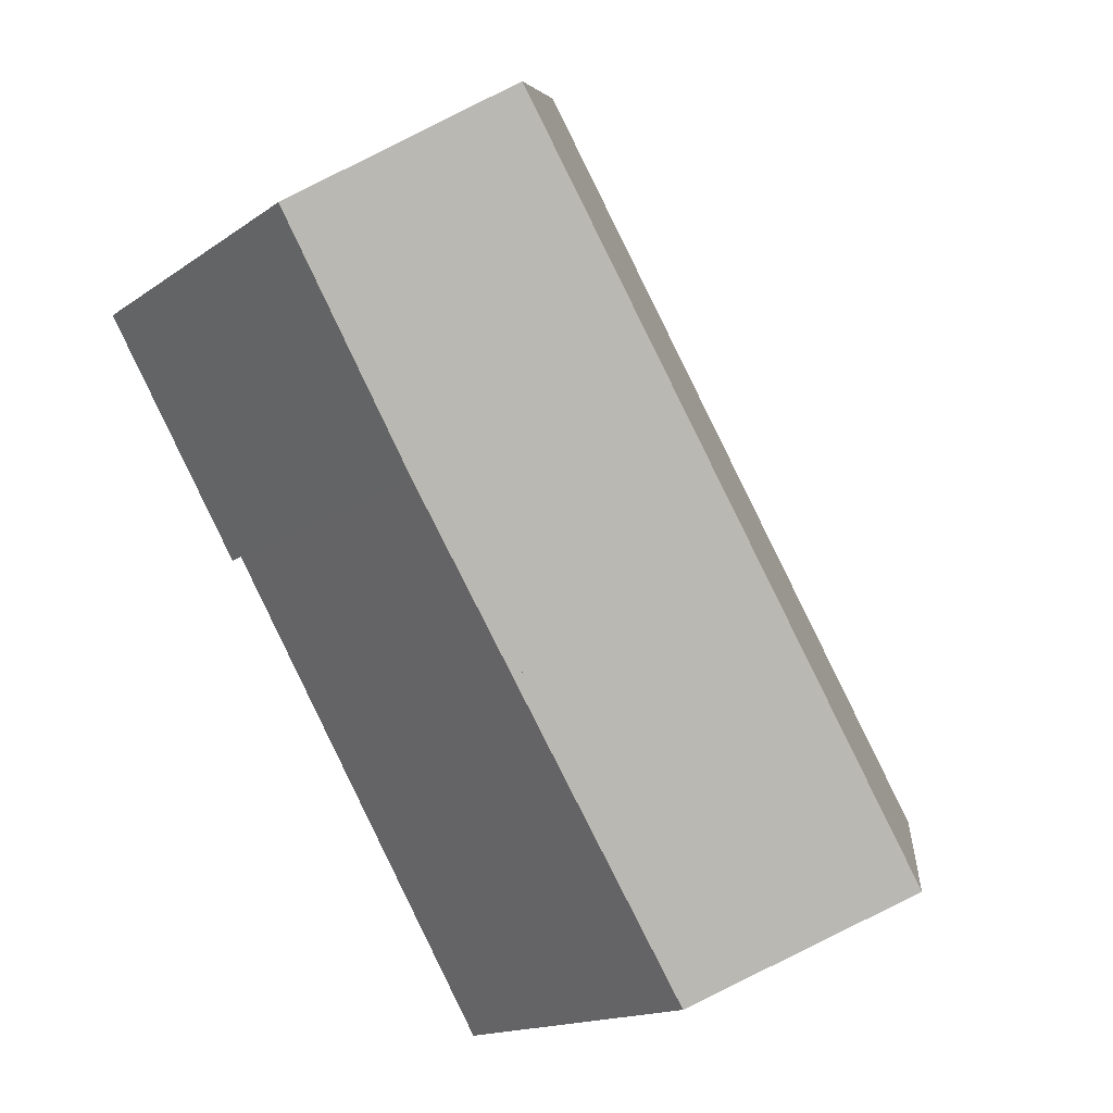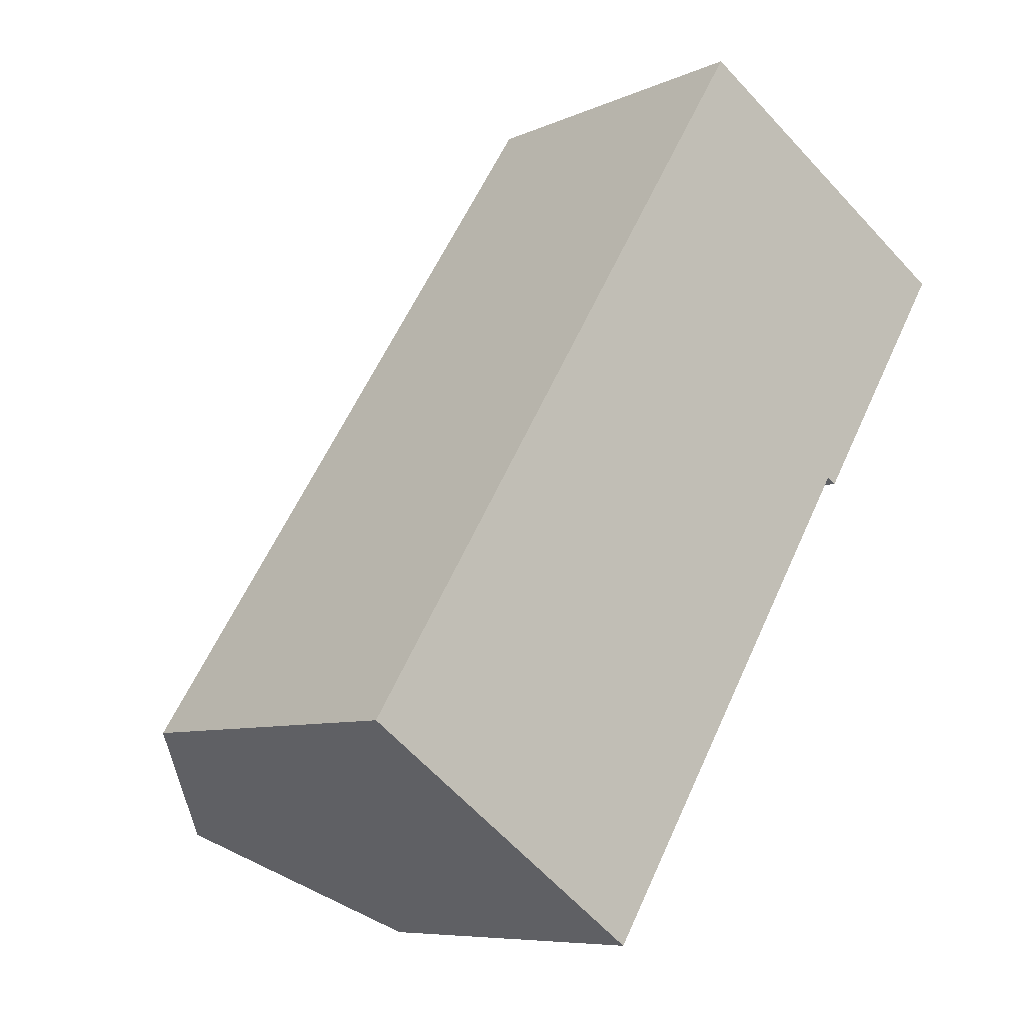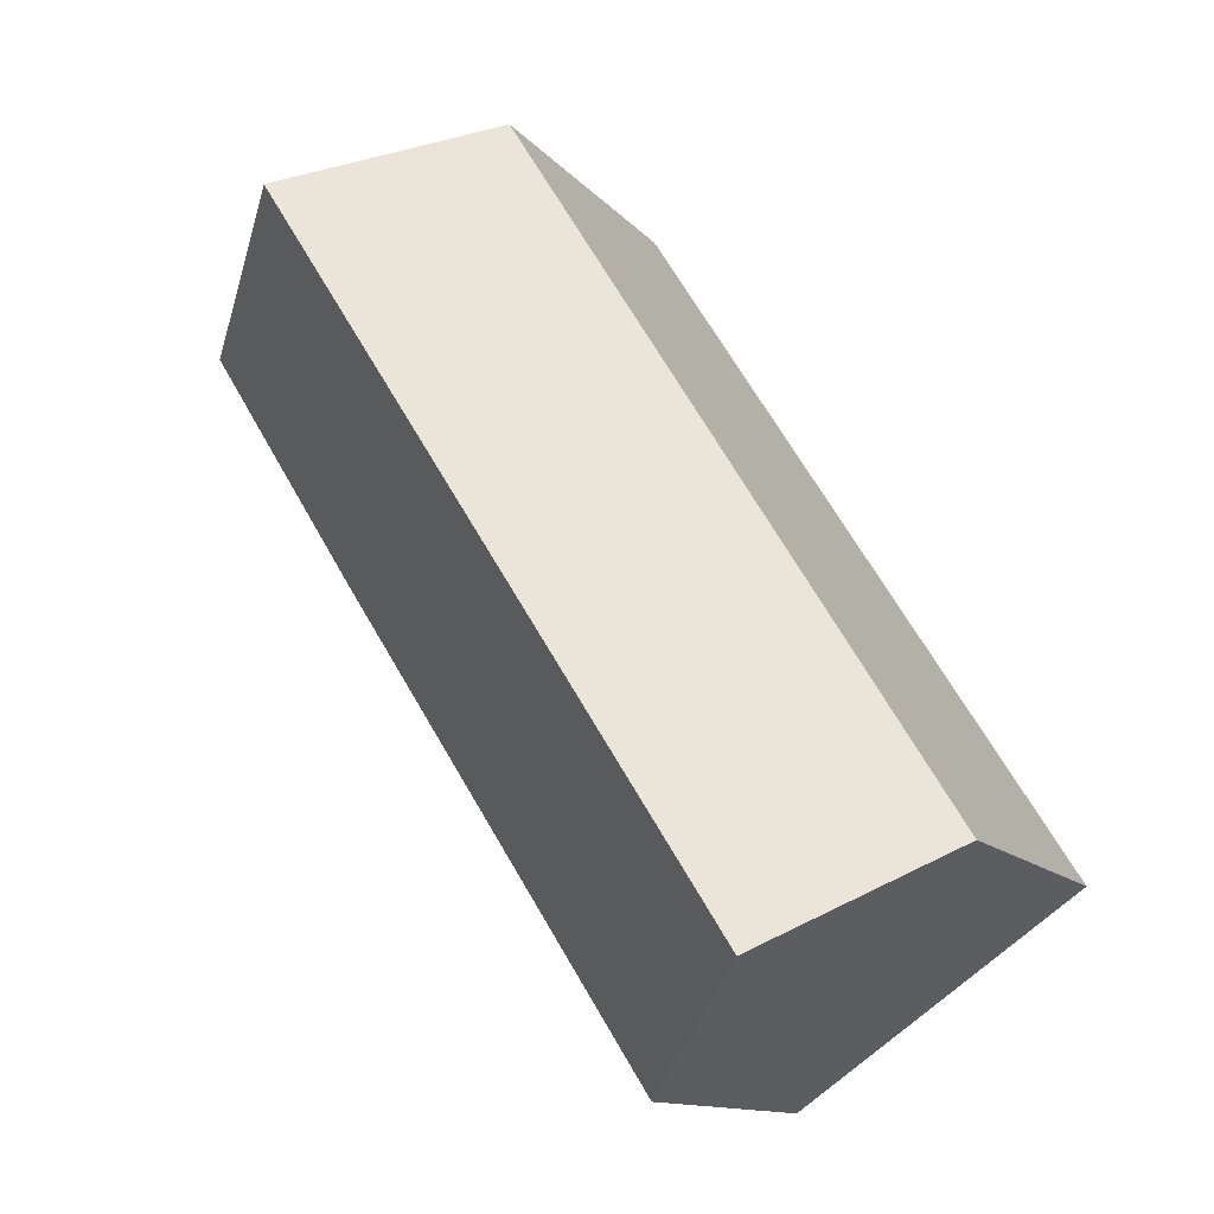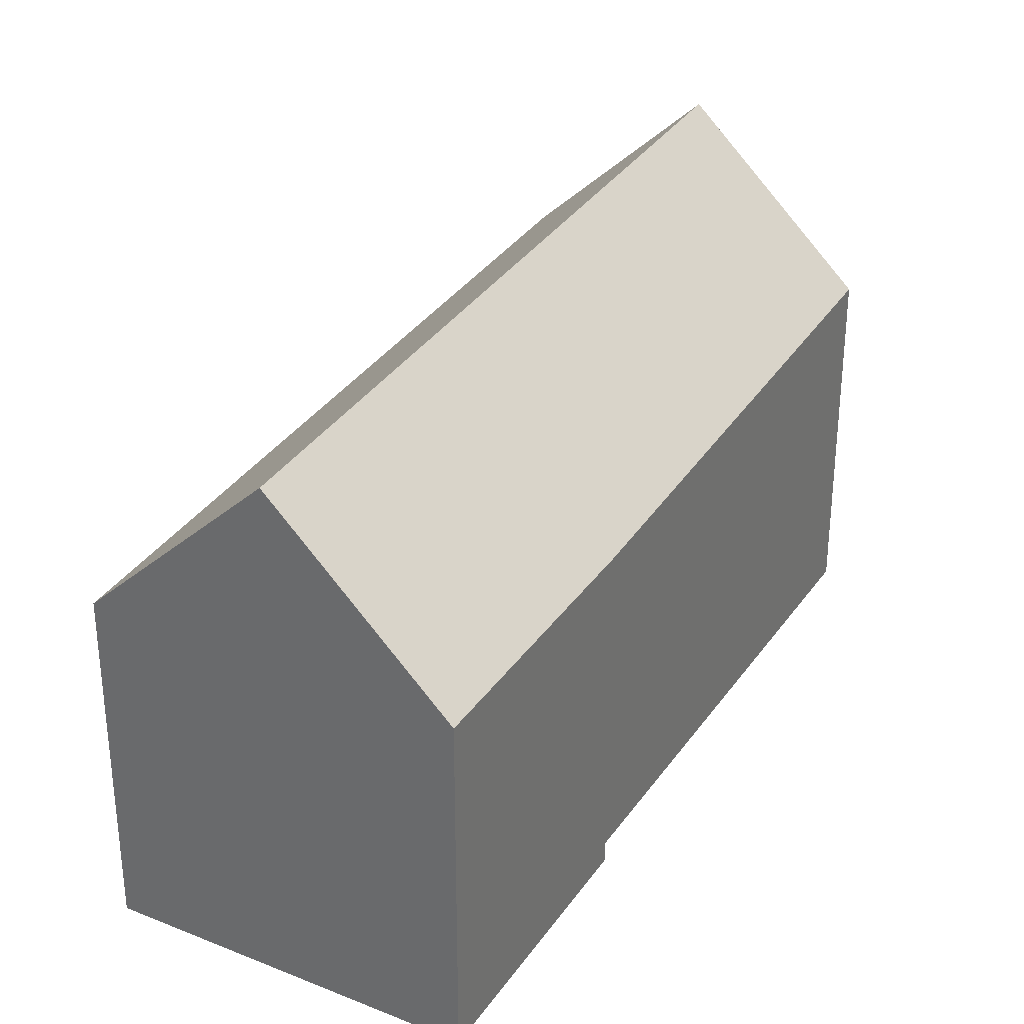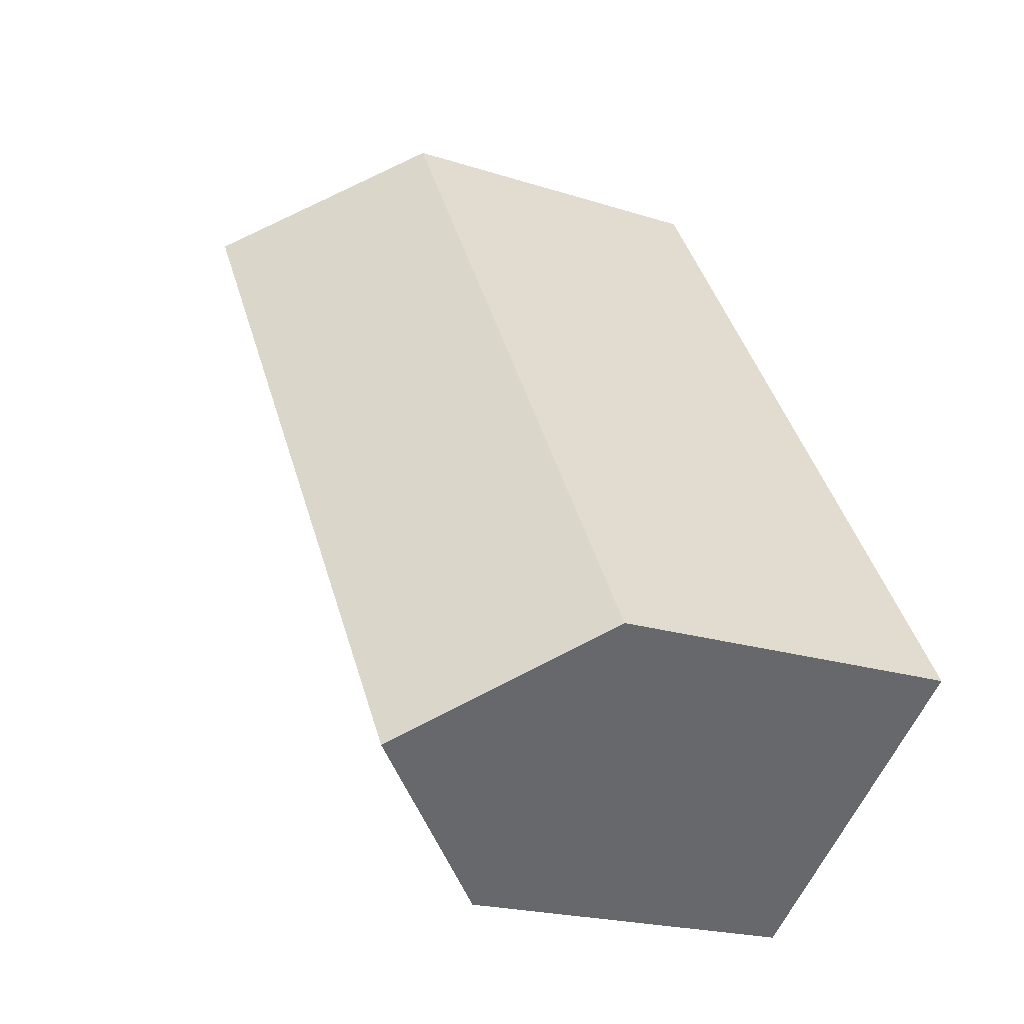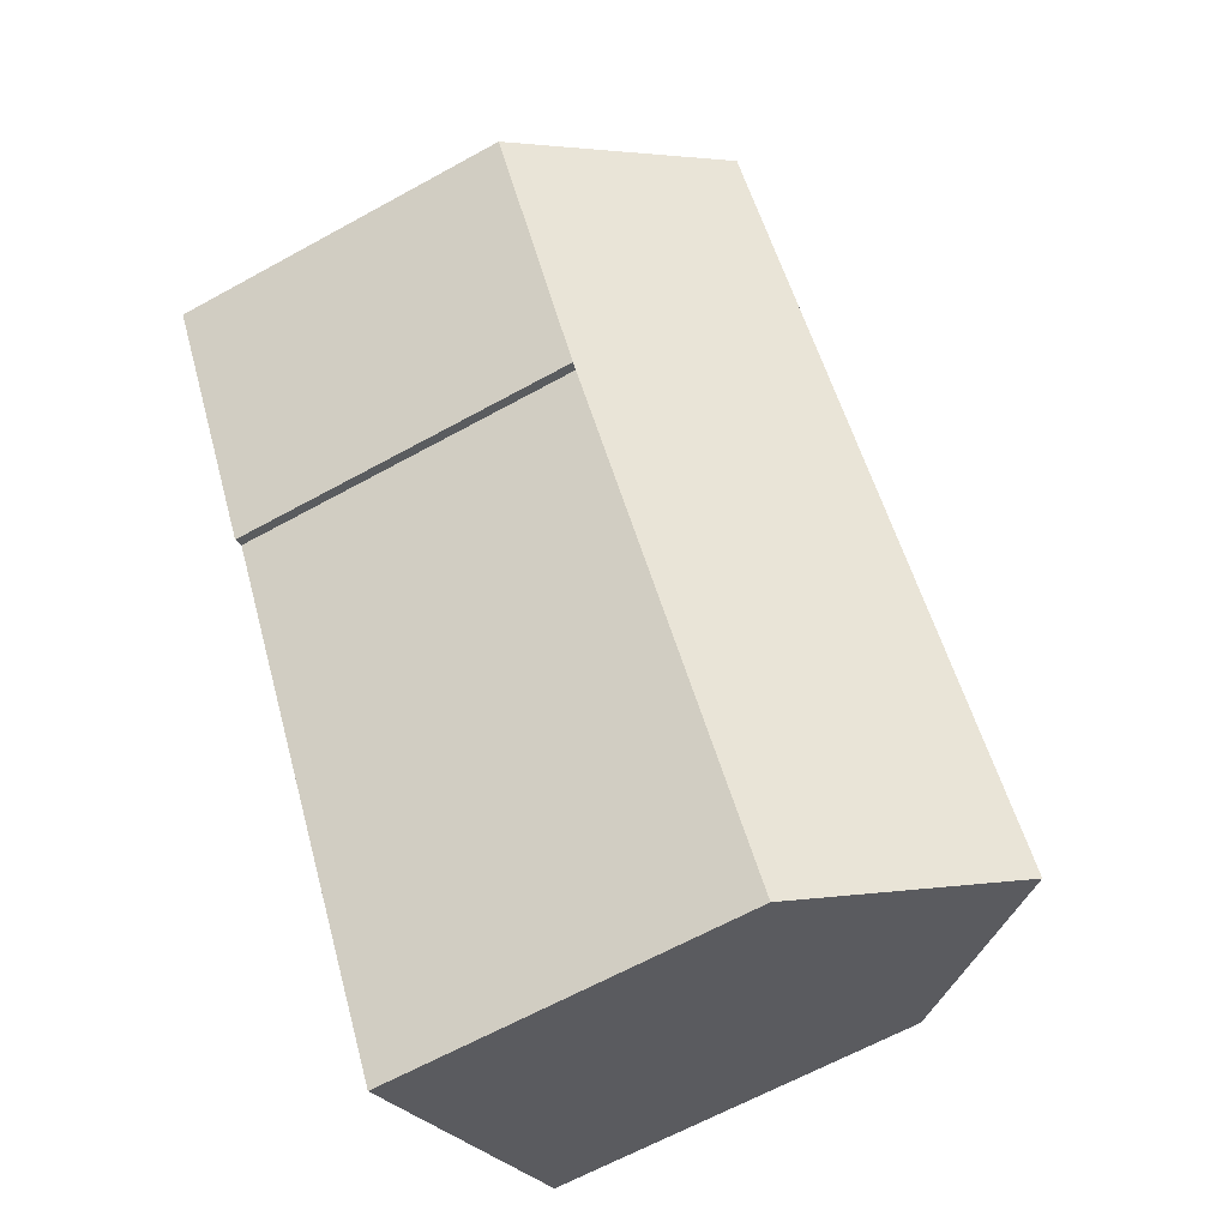
<metadata>
{"format":"obj","ext":"obj","renderer":"f3d","projection":"perspective","resolution":1024,"background":"white","views":[{"elev":-15.6,"azim":-35.1,"up":"+Y"},{"elev":-7.8,"azim":141.0,"up":"+Y"},{"elev":-12.3,"azim":23.7,"up":"+Y"},{"elev":33.0,"azim":-119.0,"up":"+Z"},{"elev":-20.6,"azim":59.8,"up":"+Y"},{"elev":-64.2,"azim":-60.9,"up":"+Y"}]}
</metadata>
<code>
v -404.9 -766.3 5.51
v -398.1 -777.2 5.761
v -409.8 -769.3 5.513
v -402.6 -780.5 5.643
v -407.3 -773 5.681
v -407.4 -773.1 5.507
v -407.4 -767.8 8.277
v -400.4 -778.9 8.411
v -398.1 -777.3 5.778
v -402.8 -769.8 5.589
v -398.7 -777.7 6.467
v -405.5 -766.7 6.153
v -400.4 -778.9 8.411
v -407.4 -767.8 8.277
v -409.5 -769.2 5.814
v -402.5 -780.4 5.822
v -405.5 -766.7 6.154
v -404.9 -766.3 5.511
v -407.4 -767.9 8.278
v -409.7 -769.3 5.513
v -409.5 -769.2 5.814
v -407.4 -767.9 8.278
v -405.1 -766.5 5.715
v -398.3 -777.4 5.966
v -405.1 -766.4 5.715
v -398.1 -777.2 5.761
v -398.1 -777.2 5.777
v -398.3 -777.3 5.966
v -398.7 -777.6 6.466
v -400.4 -778.8 8.411
v -402.5 -780.3 5.822
v -402.7 -780.4 5.643
v -400.4 -778.8 8.411
v -404.9 -766.3 5.511
v -404.9 -766.3 5.51
v -404.9 -766.3 0
v -404.9 -766.3 0
v -398.1 -777.3 5.778
v -398.1 -777.2 5.761
v -398.1 -777.2 0
v -398.1 -777.3 0
v -409.5 -769.2 5.814
v -409.8 -769.3 5.513
v -409.8 -769.3 0
v -409.5 -769.2 -8.882e-16
v -402.7 -780.4 5.643
v -402.6 -780.5 5.643
v -402.6 -780.5 0
v -402.7 -780.4 0
v -407.4 -773.1 5.507
v -407.3 -773 5.681
v -407.3 -773 0
v -407.4 -773.1 0
v -409.7 -769.3 5.513
v -407.4 -773.1 5.507
v -407.4 -773.1 0
v -409.7 -769.3 0
v -405.5 -766.7 6.153
v -407.4 -767.8 8.277
v -407.4 -767.8 0
v -405.5 -766.7 0
v -398.3 -777.4 5.966
v -398.1 -777.3 5.778
v -398.1 -777.3 0
v -398.3 -777.4 0
v -398.1 -777.2 5.761
v -402.8 -769.8 5.589
v -402.8 -769.8 0
v -398.1 -777.2 0
v -400.4 -778.9 8.411
v -398.7 -777.7 6.467
v -398.7 -777.7 0
v -400.4 -778.9 0
v -405.1 -766.4 5.715
v -405.5 -766.7 6.153
v -405.5 -766.7 0
v -405.1 -766.4 0
v -402.5 -780.4 5.822
v -400.4 -778.9 8.411
v -400.4 -778.9 0
v -402.5 -780.4 8.882e-16
v -407.4 -767.8 8.277
v -409.5 -769.2 5.814
v -409.5 -769.2 -8.882e-16
v -407.4 -767.8 0
v -402.6 -780.5 5.643
v -402.5 -780.4 5.822
v -402.5 -780.4 8.882e-16
v -402.6 -780.5 0
v -402.8 -769.8 5.589
v -404.9 -766.3 5.511
v -404.9 -766.3 0
v -402.8 -769.8 0
v -409.8 -769.3 5.513
v -409.7 -769.3 5.513
v -409.7 -769.3 0
v -409.8 -769.3 0
v -398.7 -777.7 6.467
v -398.3 -777.4 5.966
v -398.3 -777.4 0
v -398.7 -777.7 0
v -404.9 -766.3 5.51
v -405.1 -766.4 5.715
v -405.1 -766.4 0
v -404.9 -766.3 0
v -398.1 -777.2 5.761
v -398.1 -777.2 5.761
v -398.1 -777.2 0
v -398.1 -777.2 0
v -407.3 -773 5.681
v -402.7 -780.4 5.643
v -402.7 -780.4 0
v -407.3 -773 0
v -409.8 -769.3 0
v -404.9 -766.3 0
v -398.1 -777.2 0
v -402.6 -780.5 0
v -407.3 -773 0
v -407.4 -773.1 0
f 27 10 26
f 29 17 23 28
f 30 19 17 29
f 32 5 6 20 21 31
f 31 21 22 33
f 23 17 12 25
f 19 7 12 17
f 20 3 15 21
f 21 15 14 22
f 28 23 18 10 27
f 25 1 18 23
f 26 2 9 27
f 28 24 11 29
f 29 11 8 30
f 31 16 4 32
f 33 13 16 31
f 27 9 24 28
f 35 36 37 34
f 39 40 41 38
f 43 44 45 42
f 47 48 49 46
f 51 52 53 50
f 55 56 57 54
f 59 60 61 58
f 63 64 65 62
f 67 68 69 66
f 71 72 73 70
f 75 76 77 74
f 79 80 81 78
f 83 84 85 82
f 87 88 89 86
f 91 92 93 90
f 95 96 97 94
f 99 100 101 98
f 103 104 105 102
f 107 108 109 106
f 111 112 113 110
f 115 116 117 118 119 114

</code>
